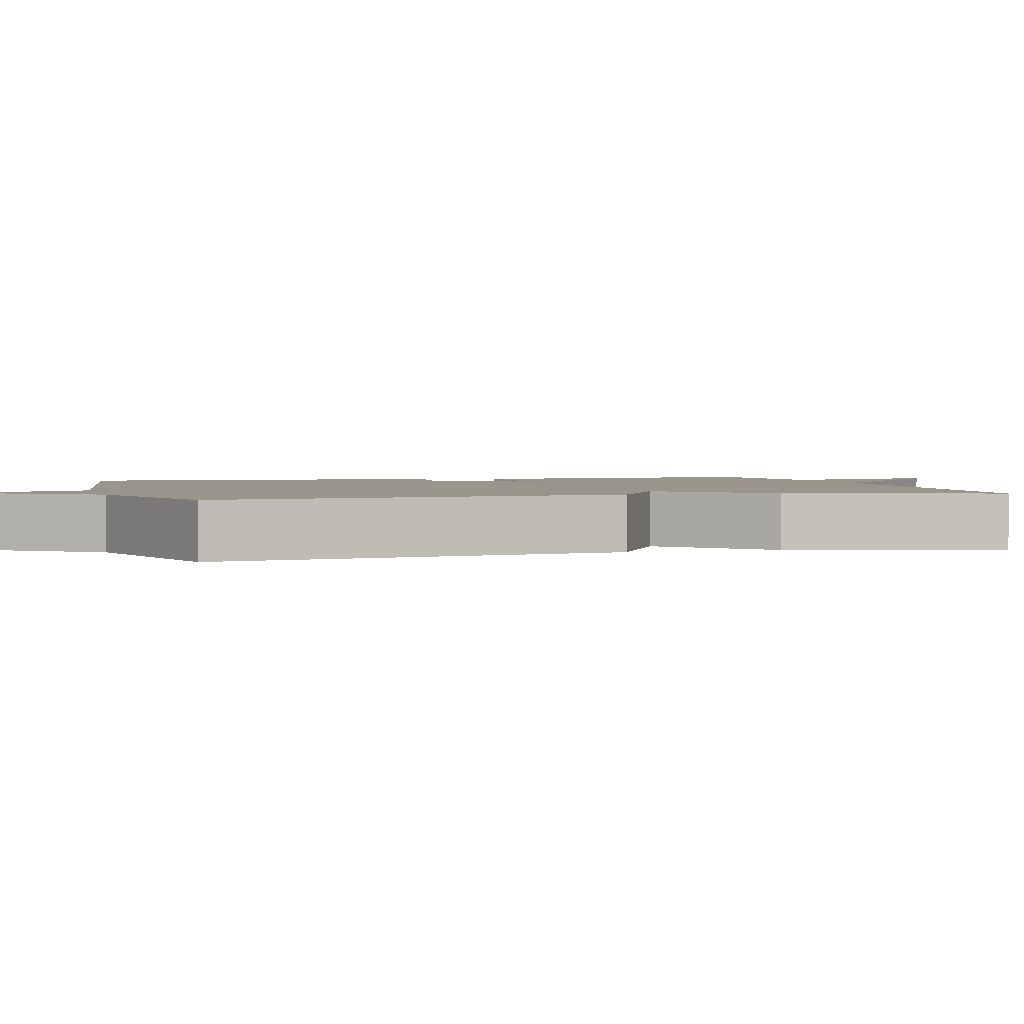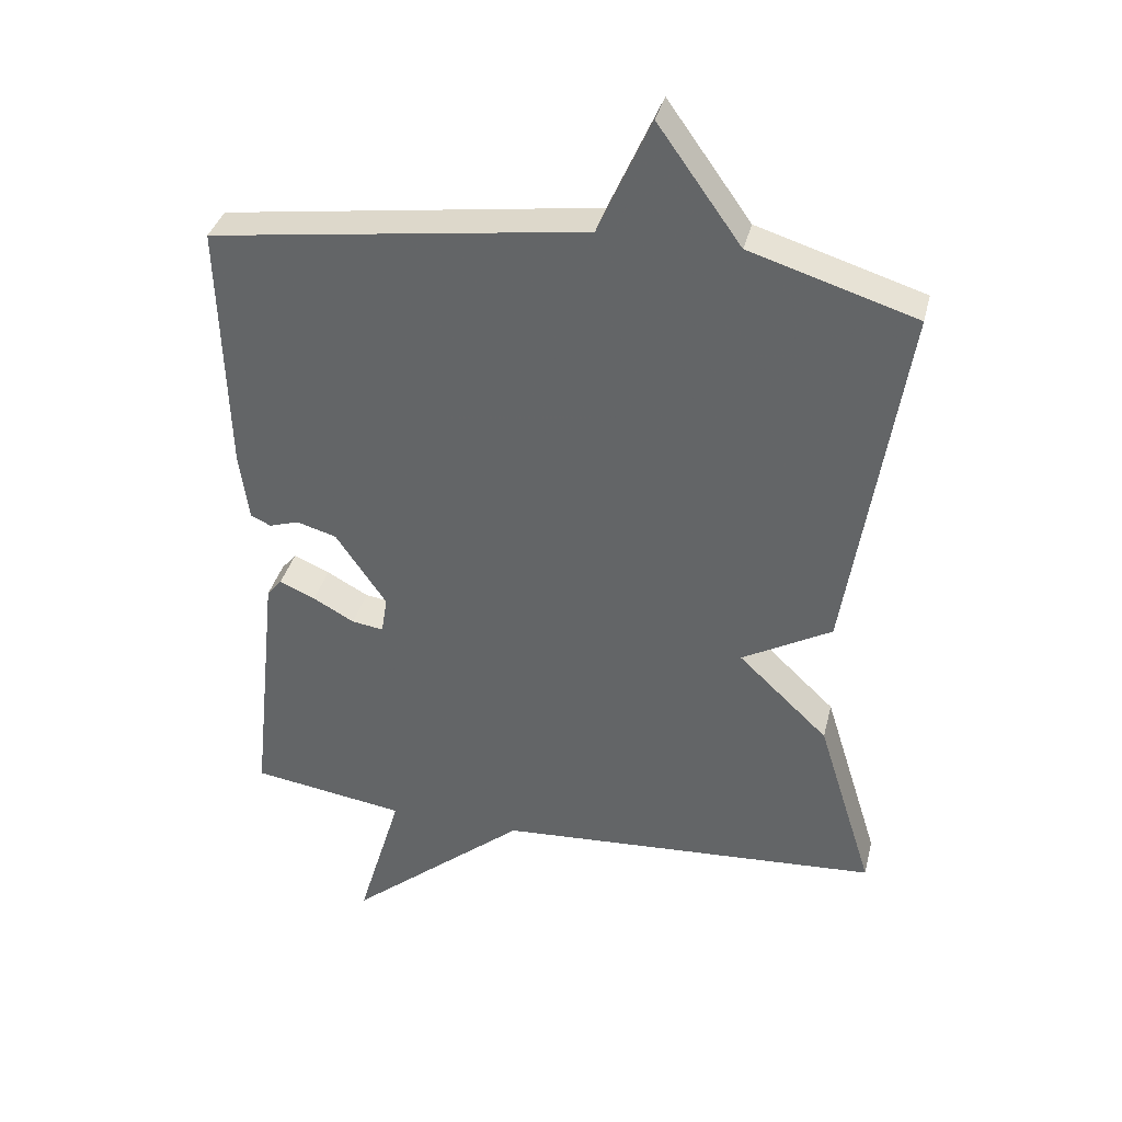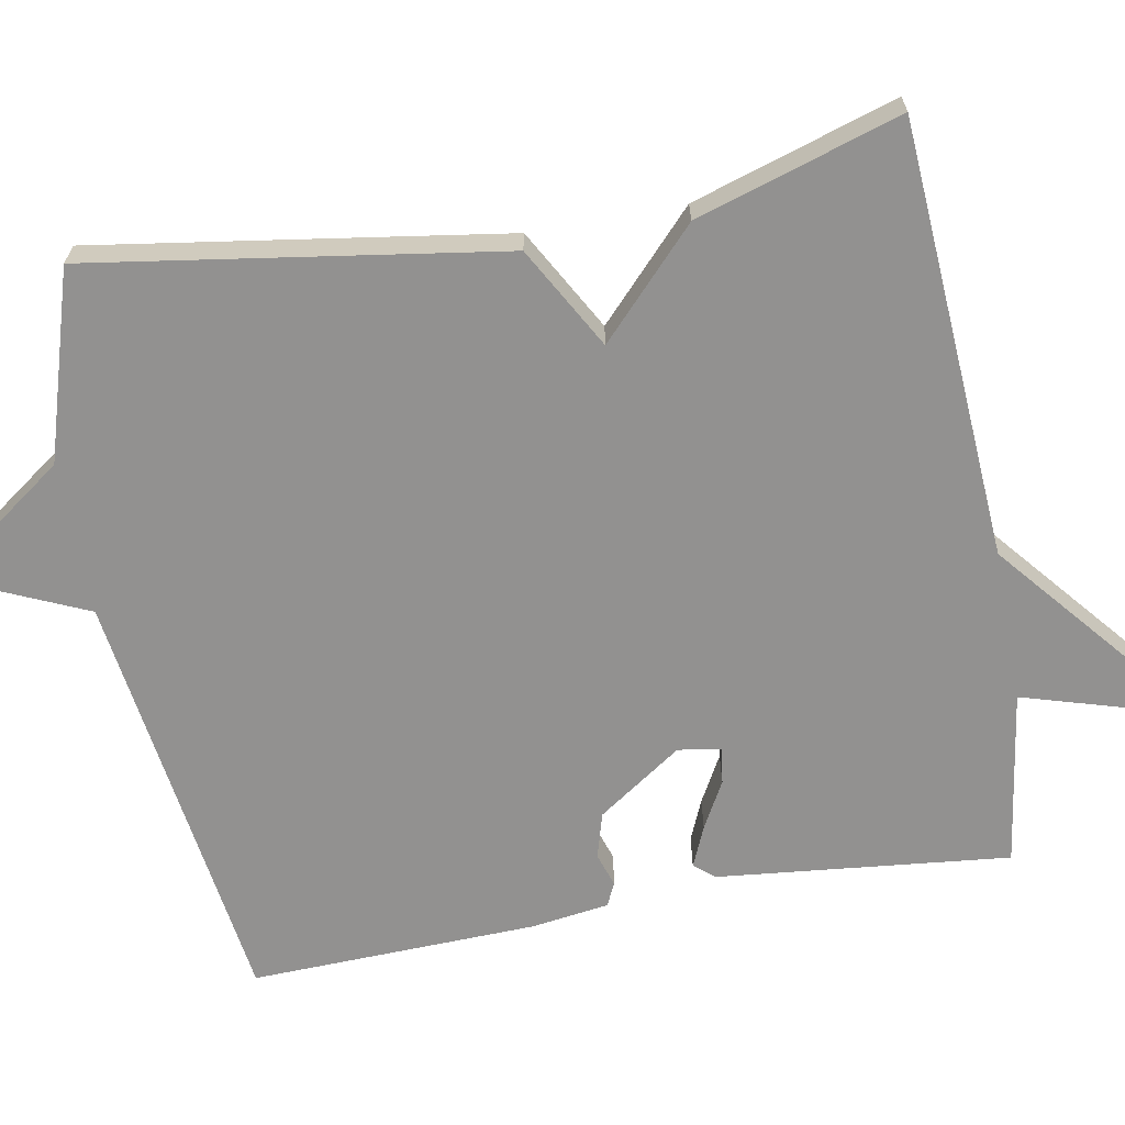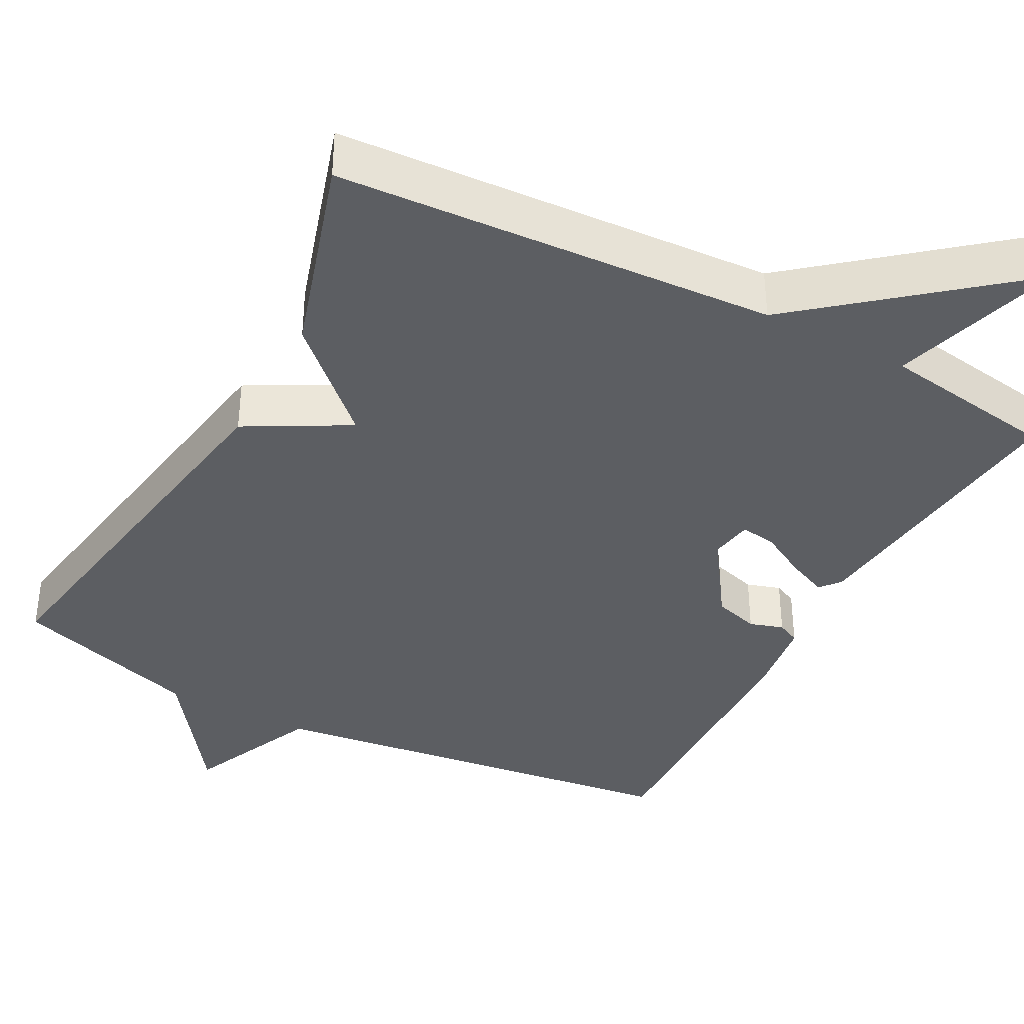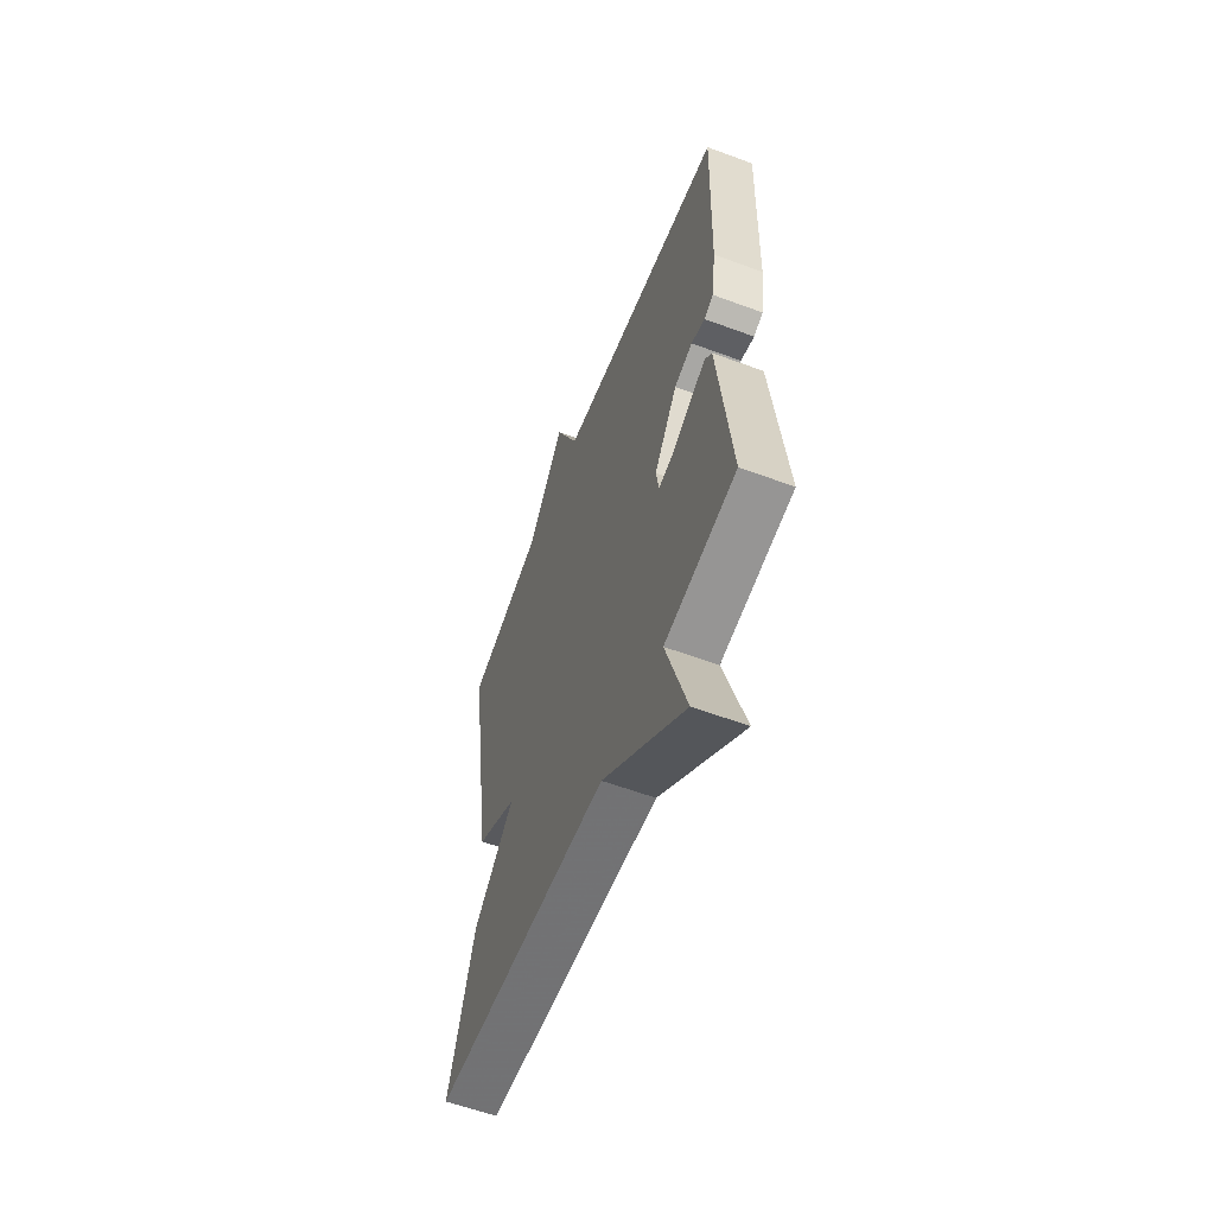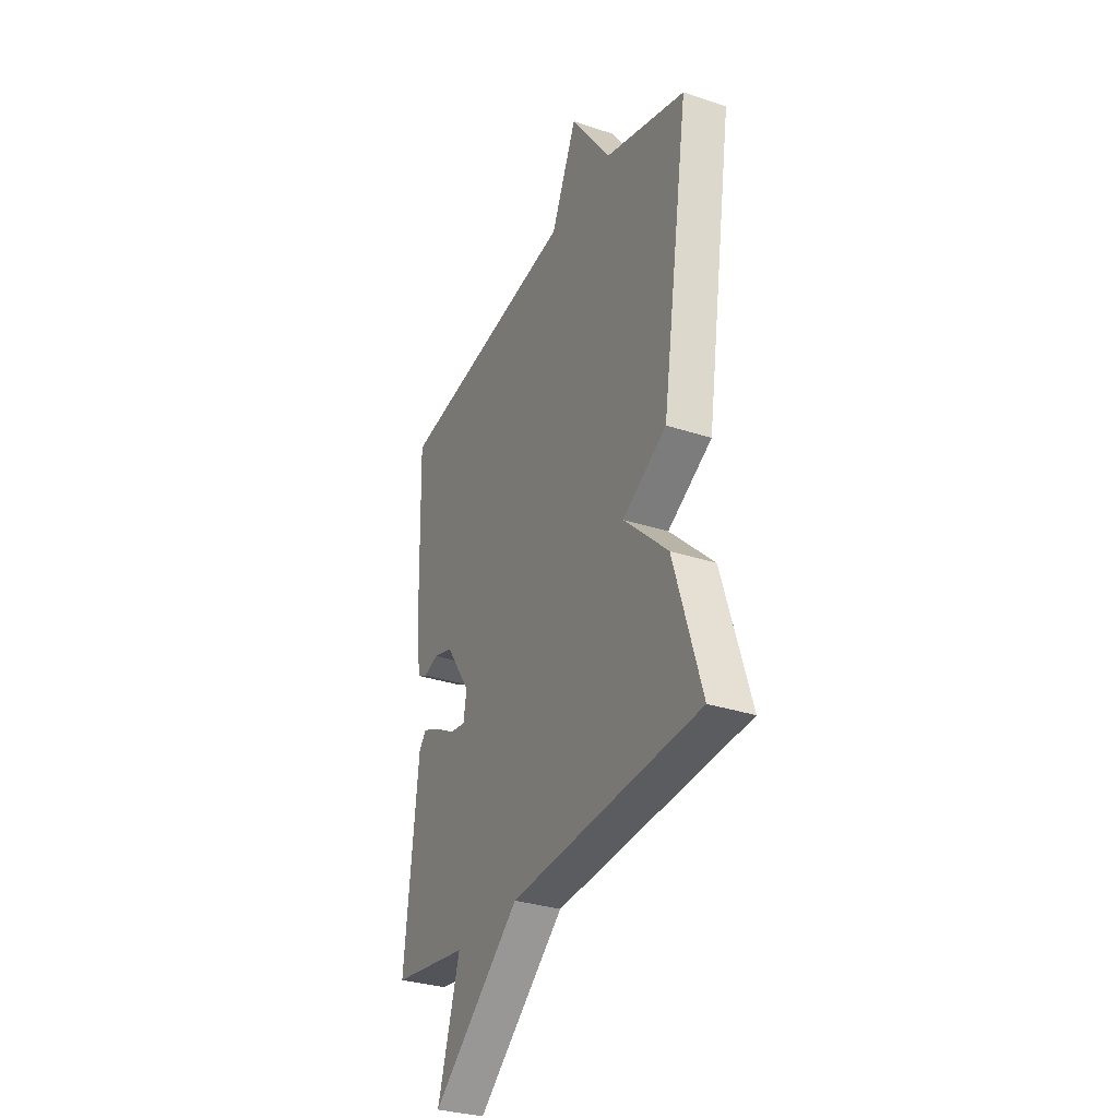
<metadata>
{"format":"obj","ext":"obj","renderer":"f3d","projection":"perspective","resolution":1024,"background":"white","views":[{"elev":2.0,"azim":74.7,"up":"+Y"},{"elev":36.4,"azim":13.6,"up":"+Z"},{"elev":-66.1,"azim":100.5,"up":"+Y"},{"elev":-38.1,"azim":151.9,"up":"+Y"},{"elev":-59.1,"azim":-110.9,"up":"+Z"},{"elev":-31.7,"azim":65.0,"up":"+Z"}]}
</metadata>
<code>
v 0.5 0.07 0.5
v 0.417 0.07 -0.034
v 0.284 0.07 -0.108
v 0.417 0.07 -0.234
v 0.5 0.07 -0.5
v -0.071 0.07 -0.535
v -0.337 0.07 -0.755
v -0.271 0.07 -0.535
v -0.5 0.07 -0.5
v -0.459 0.07 -0.12
v -0.437 0.07 -0.094
v -0.384 0.07 -0.117
v -0.323 0.07 -0.151
v -0.276 0.07 -0.158
v -0.267 0.07 -0.102
v -0.342 0.07 0.008
v -0.401 0.07 0.025
v -0.445 0.07 0.011
v -0.475 0.07 0.025
v -0.489 0.07 0.127
v -0.5 0.07 0.5
v 0.055 0.07 0.576
v 0.132 0.07 0.748
v 0.255 0.07 0.576
v 0.5 0 0.5
v 0.417 0 -0.034
v 0.284 0 -0.108
v 0.417 0 -0.234
v 0.5 0 -0.5
v -0.071 0 -0.535
v -0.337 0 -0.755
v -0.271 0 -0.535
v -0.5 0 -0.5
v -0.459 0 -0.12
v -0.437 0 -0.094
v -0.384 0 -0.117
v -0.323 0 -0.151
v -0.276 0 -0.158
v -0.267 0 -0.102
v -0.342 0 0.008
v -0.401 0 0.025
v -0.445 0 0.011
v -0.475 0 0.025
v -0.489 0 0.127
v -0.5 0 0.5
v 0.055 0 0.576
v 0.132 0 0.748
v 0.255 0 0.576
f 22 23 24
f 22 24 1
f 21 22 1
f 20 21 1
f 19 20 1
f 18 19 1
f 17 18 1
f 1 2 3
f 17 1 3
f 16 17 3
f 3 4 5
f 16 3 5
f 15 16 5
f 14 15 5 6
f 13 14 6
f 12 13 6
f 11 12 6
f 10 11 6
f 9 10 6
f 8 9 6
f 6 7 8
f 48 47 46
f 25 48 46
f 25 46 45
f 25 45 44
f 25 44 43
f 25 43 42
f 25 42 41
f 27 26 25
f 27 25 41
f 27 41 40
f 29 28 27
f 29 27 40
f 29 40 39
f 30 29 39 38
f 30 38 37
f 30 37 36
f 30 36 35
f 30 35 34
f 30 34 33
f 30 33 32
f 32 31 30
f 1 25 26 2
f 2 26 27 3
f 3 27 28 4
f 4 28 29 5
f 5 29 30 6
f 6 30 31 7
f 7 31 32 8
f 8 32 33 9
f 9 33 34 10
f 10 34 35 11
f 11 35 36 12
f 12 36 37 13
f 13 37 38 14
f 14 38 39 15
f 15 39 40 16
f 16 40 41 17
f 17 41 42 18
f 18 42 43 19
f 19 43 44 20
f 20 44 45 21
f 21 45 46 22
f 22 46 47 23
f 23 47 48 24
f 24 48 25 1

</code>
